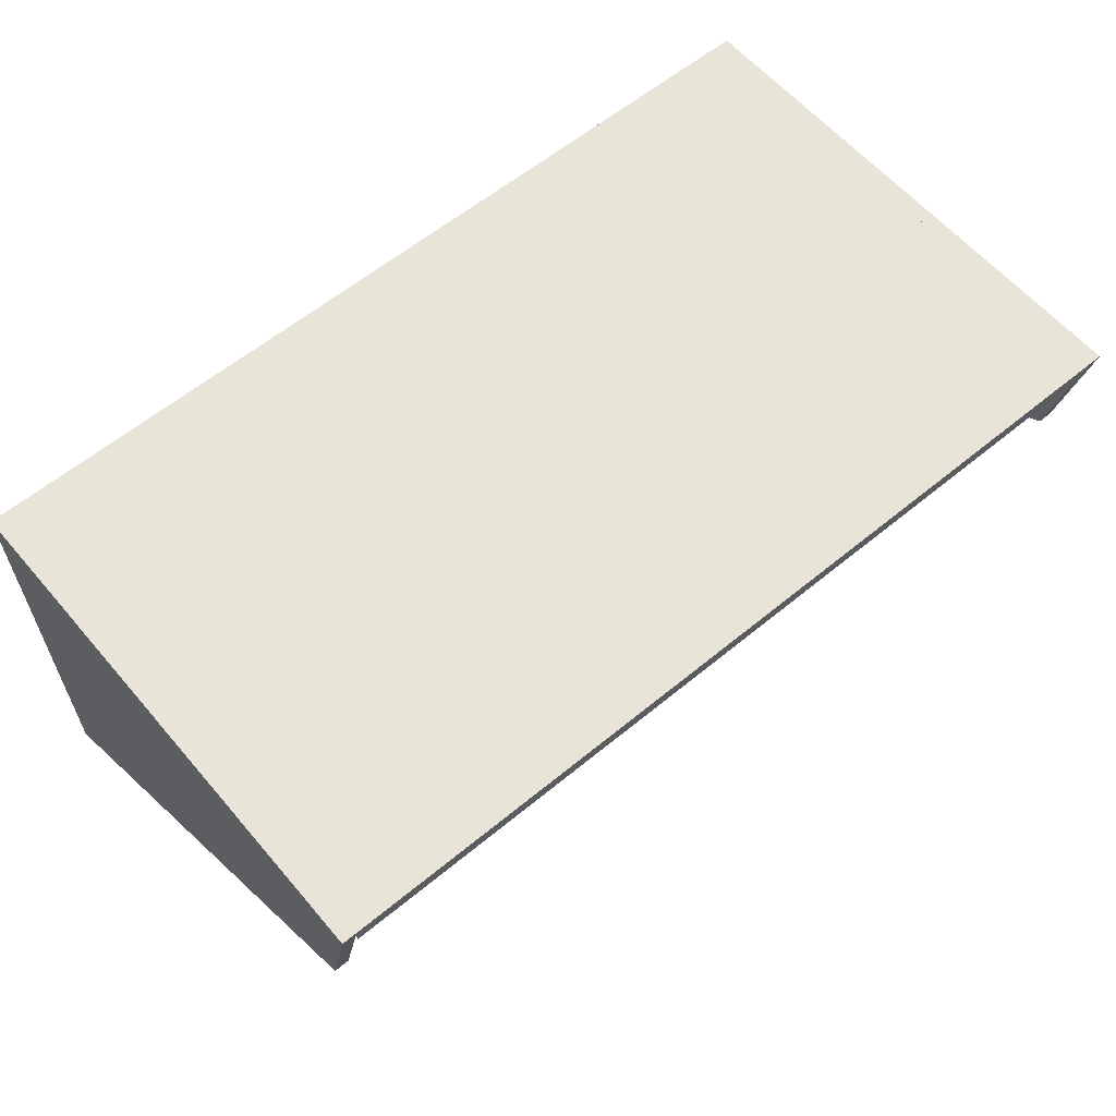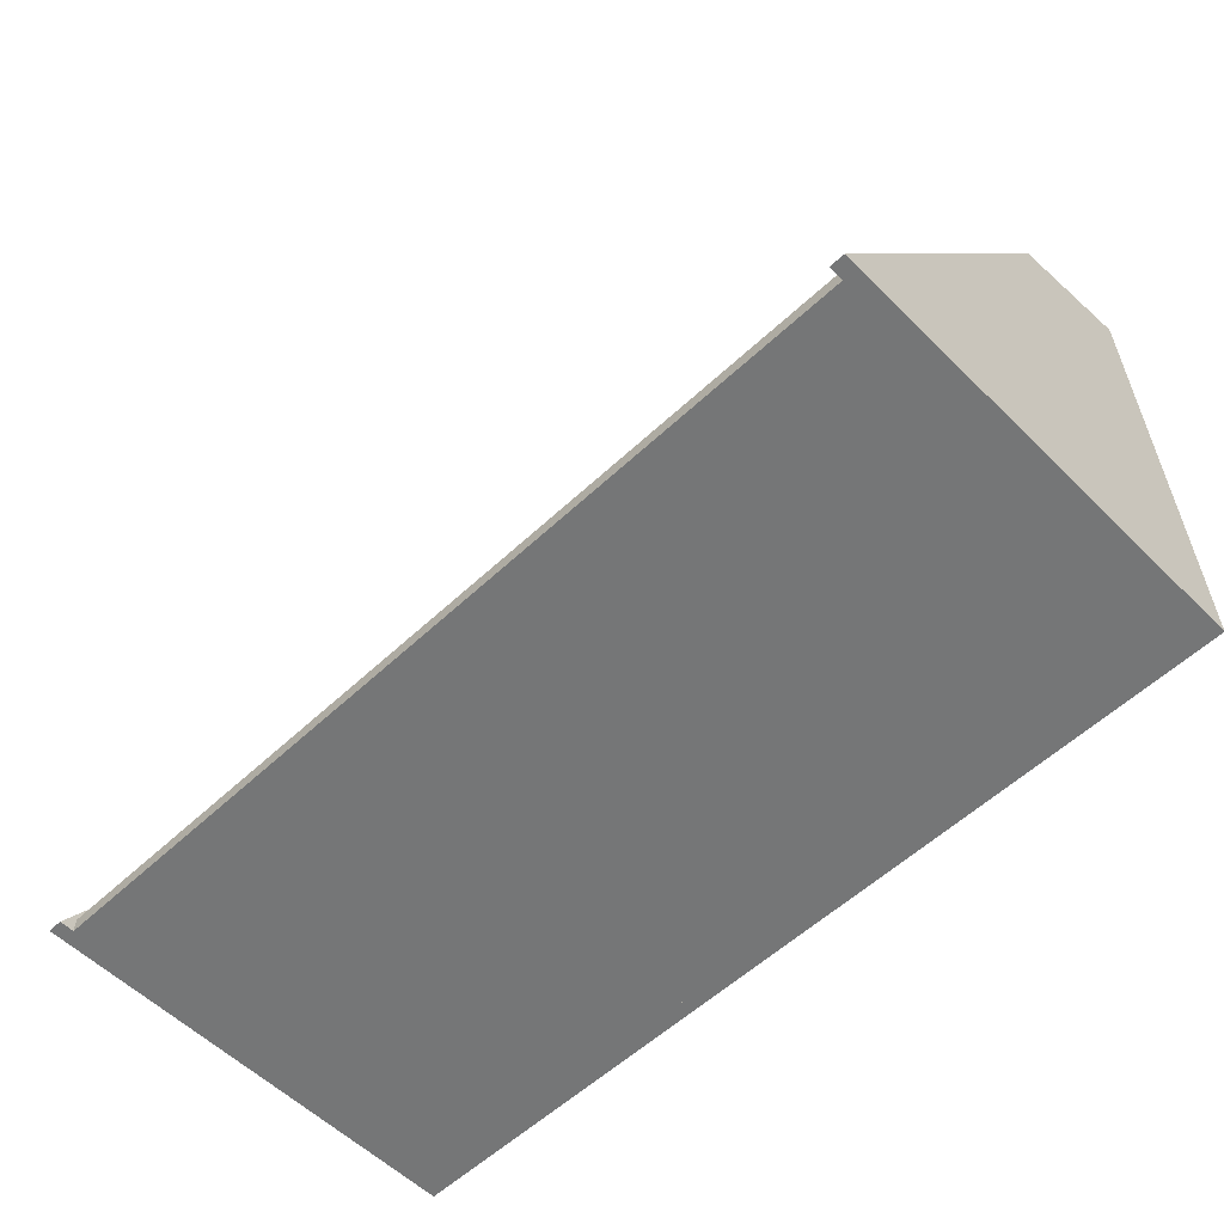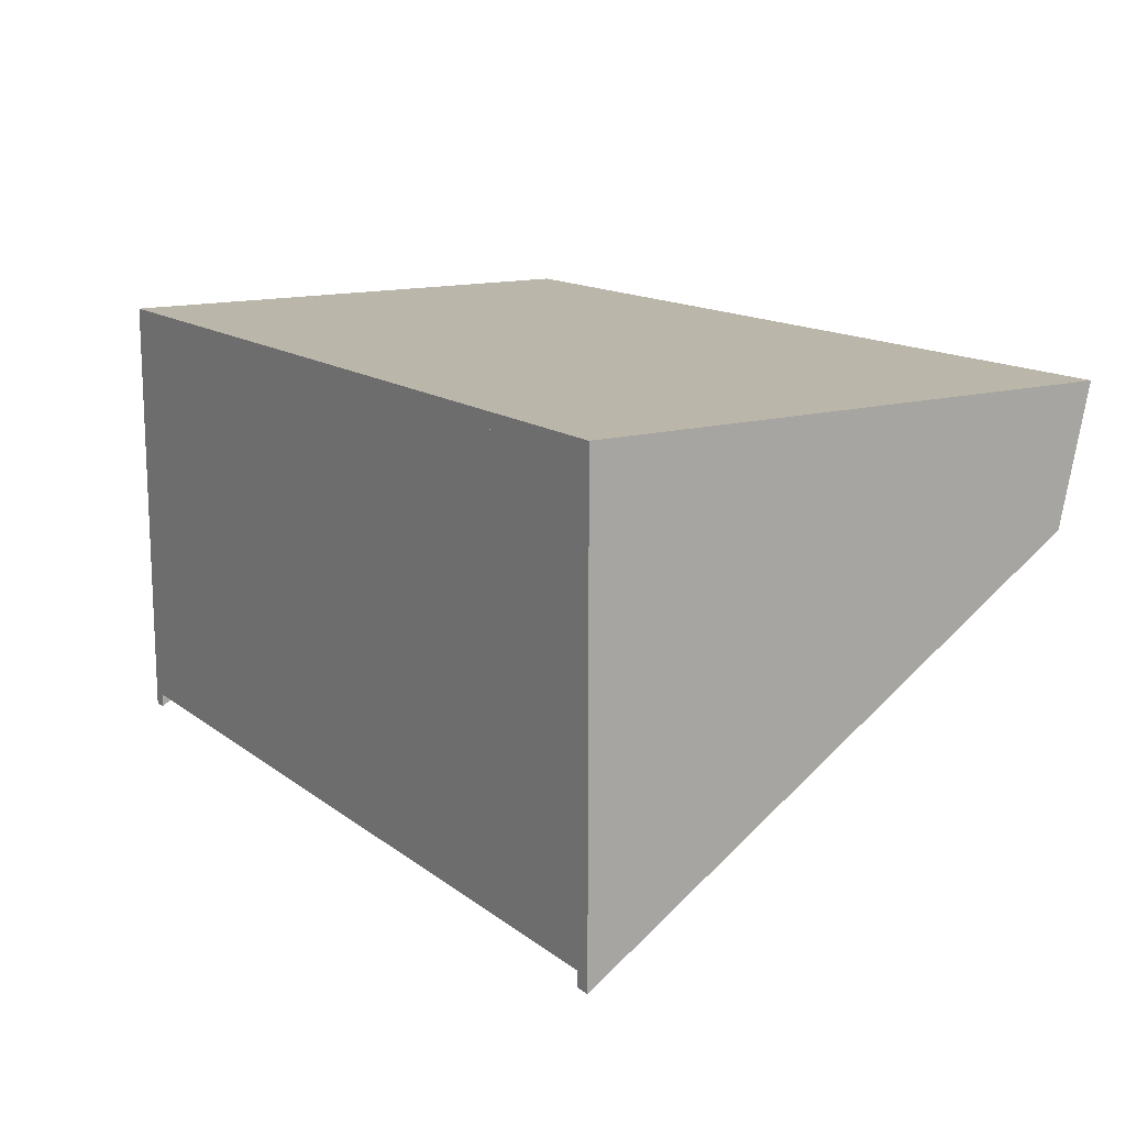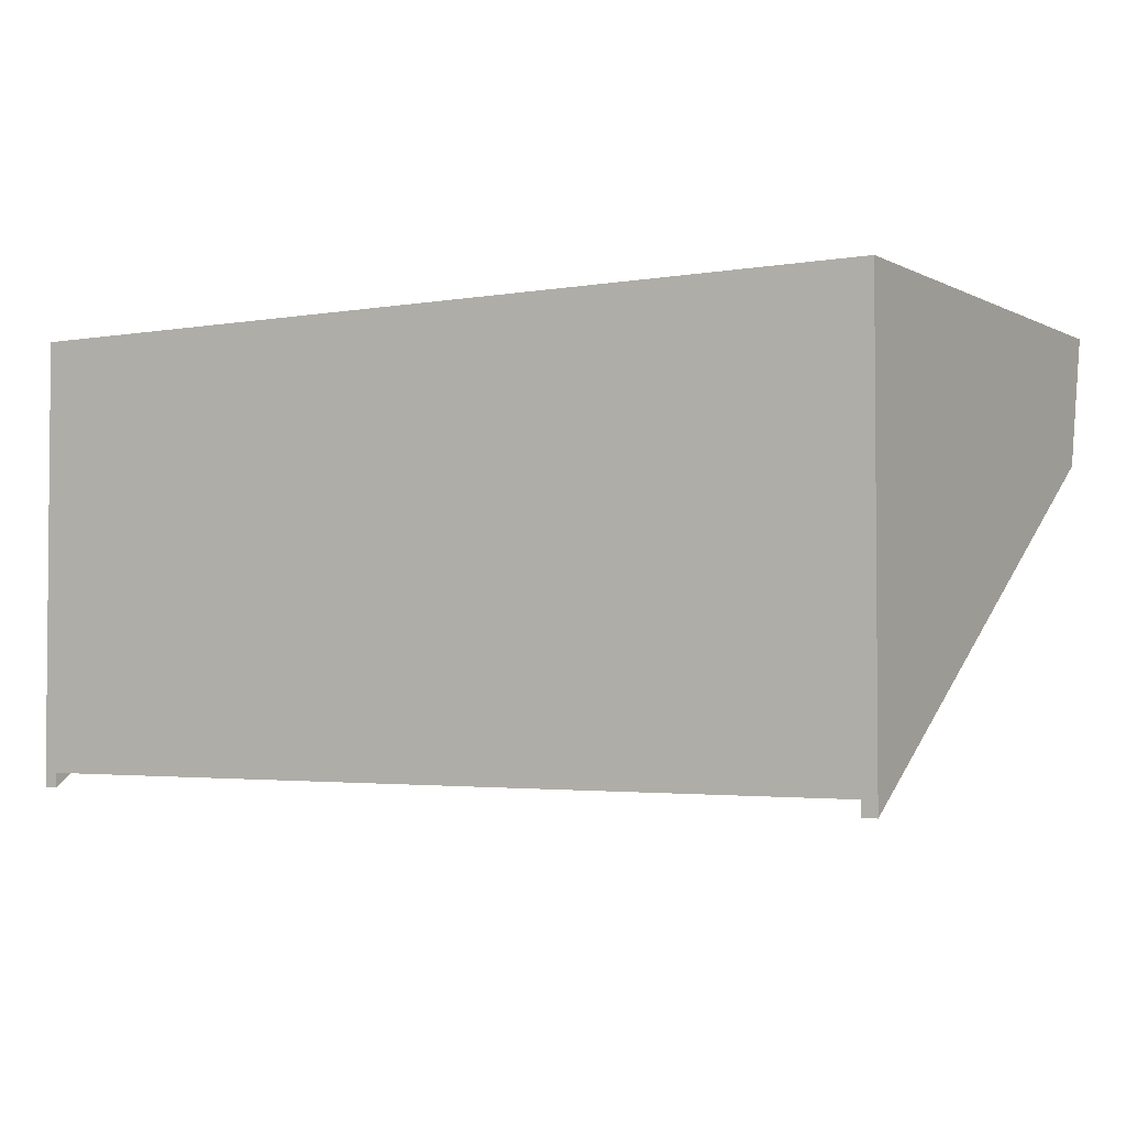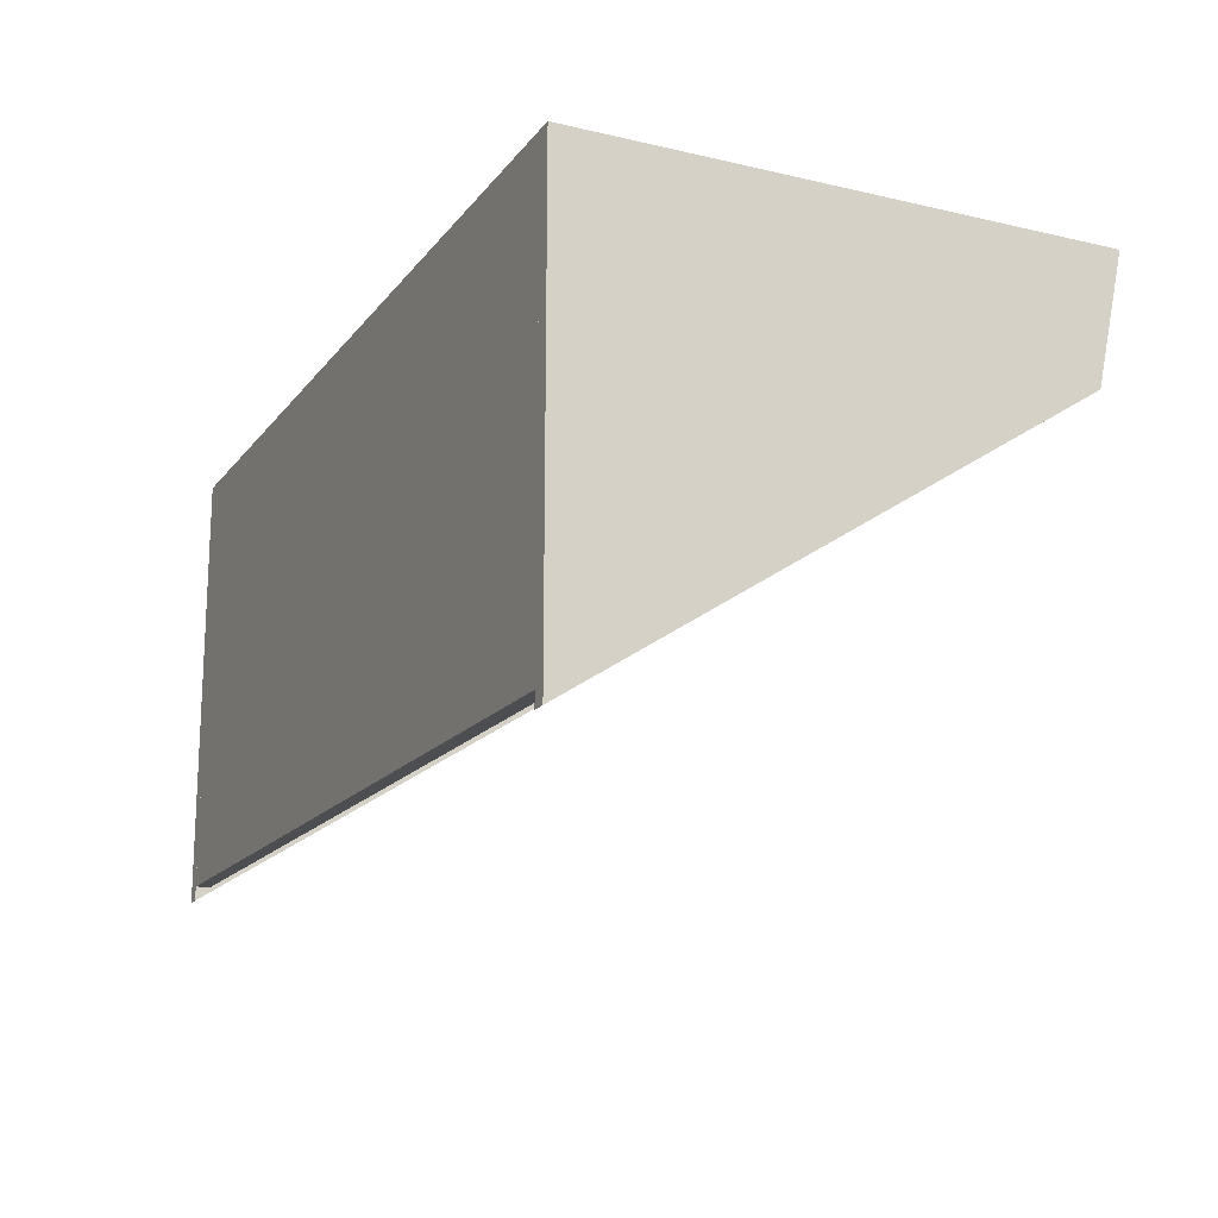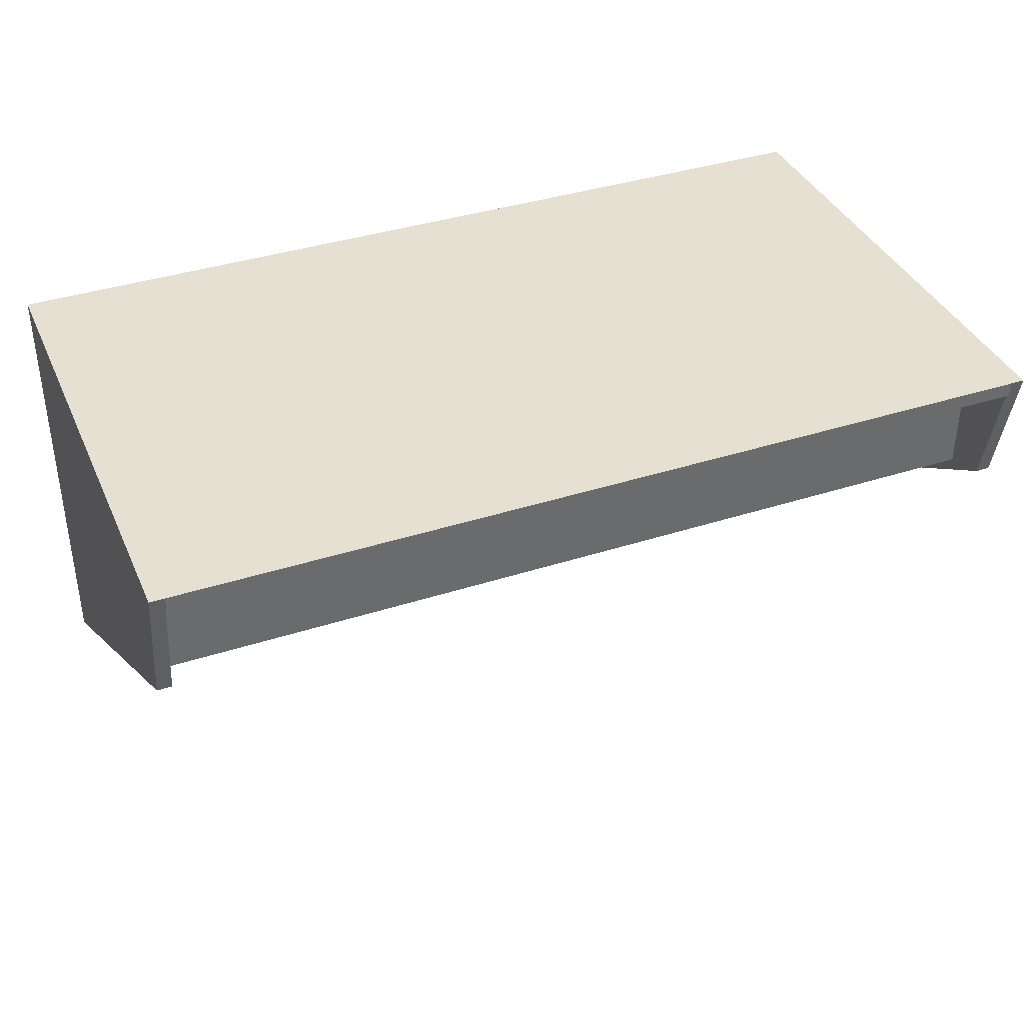
<metadata>
{"format":"obj","ext":"obj","renderer":"f3d","projection":"perspective","resolution":1024,"background":"white","views":[{"elev":60.2,"azim":139.8,"up":"+Z"},{"elev":-56.7,"azim":-135.7,"up":"+Y"},{"elev":14.1,"azim":57.7,"up":"+Z"},{"elev":-2.8,"azim":31.2,"up":"+Z"},{"elev":-16.7,"azim":64.9,"up":"+Z"},{"elev":38.3,"azim":157.7,"up":"+Z"}]}
</metadata>
<code>
o cuboid
v 0.1875 0.2375 0.0125
v 0.1875 0.2375 0.00625
v 0.1875 0.0125 0.0125
v 0.1875 0.0125 0.00625
v -0.1875 0.2375 0.0125
v -0.1875 0.2375 0.00625
v -0.1875 0.0125 0.0125
v -0.1875 0.0125 0.00625
f 2 1 3 4
f 7 5 6 8
f 5 1 2 6
f 4 3 7 8
f 3 1 5 7
f 6 2 4 8
o cuboid
v 0.1875 0.01875 0.00625
v 0.1875 0.01875 -0.175
v 0.1875 0.0125 0.00625
v 0.1875 0.0125 -0.175
v -0.1875 0.01875 0.00625
v -0.1875 0.01875 -0.175
v -0.1875 0.0125 0.00625
v -0.1875 0.0125 -0.175
f 10 9 11 12
f 15 13 14 16
f 13 9 10 14
f 12 11 15 16
f 11 9 13 15
f 14 10 12 16
o cuboid
v 0.1875 0.08125 0.00625
v 0.1875 0.08125 -0.1125
v 0.1875 0.075 0.00625
v 0.1875 0.075 -0.1125
v -0.1875 0.08125 0.00625
v -0.1875 0.08125 -0.1125
v -0.1875 0.075 0.00625
v -0.1875 0.075 -0.1125
f 18 17 19 20
f 23 21 22 24
f 21 17 18 22
f 20 19 23 24
f 19 17 21 23
f 22 18 20 24
o cuboid
v 0.1875 0.1437 0.00625
v 0.1875 0.1437 -0.075
v 0.1875 0.1375 0.00625
v 0.1875 0.1375 -0.075
v -0.1875 0.1437 0.00625
v -0.1875 0.1437 -0.075
v -0.1875 0.1375 0.00625
v -0.1875 0.1375 -0.075
f 26 25 27 28
f 31 29 30 32
f 29 25 26 30
f 28 27 31 32
f 27 25 29 31
f 30 26 28 32
o cuboid
v 0.1875 0.2062 0.00625
v 0.1875 0.2062 -0.05
v 0.1875 0.2 0.00625
v 0.1875 0.2 -0.05
v -0.1875 0.2062 0.00625
v -0.1875 0.2062 -0.05
v -0.1875 0.2 0.00625
v -0.1875 0.2 -0.05
f 34 33 35 36
f 39 37 38 40
f 37 33 34 38
f 36 35 39 40
f 35 33 37 39
f 38 34 36 40
o cuboid
v -0.1875 0.2375 0.0125
v -0.1875 0.0125 0.0125
v -0.1938 0.2375 0.0125
v -0.1938 0.0125 0.0125
v -0.1938 0.0125 -0.1812
v -0.1875 0.0125 -0.1812
v -0.1875 0.225 -0.04375
v -0.1938 0.225 -0.04375
f 47 41 42 46
f 44 43 48 45
f 43 41 47 48
f 46 42 44 45
f 42 41 43 44
f 48 47 46 45
o cuboid
v 0.1938 0.2375 0.0125
v 0.1938 0.0125 0.0125
v 0.1875 0.2375 0.0125
v 0.1875 0.0125 0.0125
v 0.1875 0.0125 -0.1812
v 0.1938 0.0125 -0.1812
v 0.1938 0.225 -0.04375
v 0.1875 0.225 -0.04375
f 55 49 50 54
f 52 51 56 53
f 51 49 55 56
f 54 50 52 53
f 50 49 51 52
f 56 55 54 53

</code>
